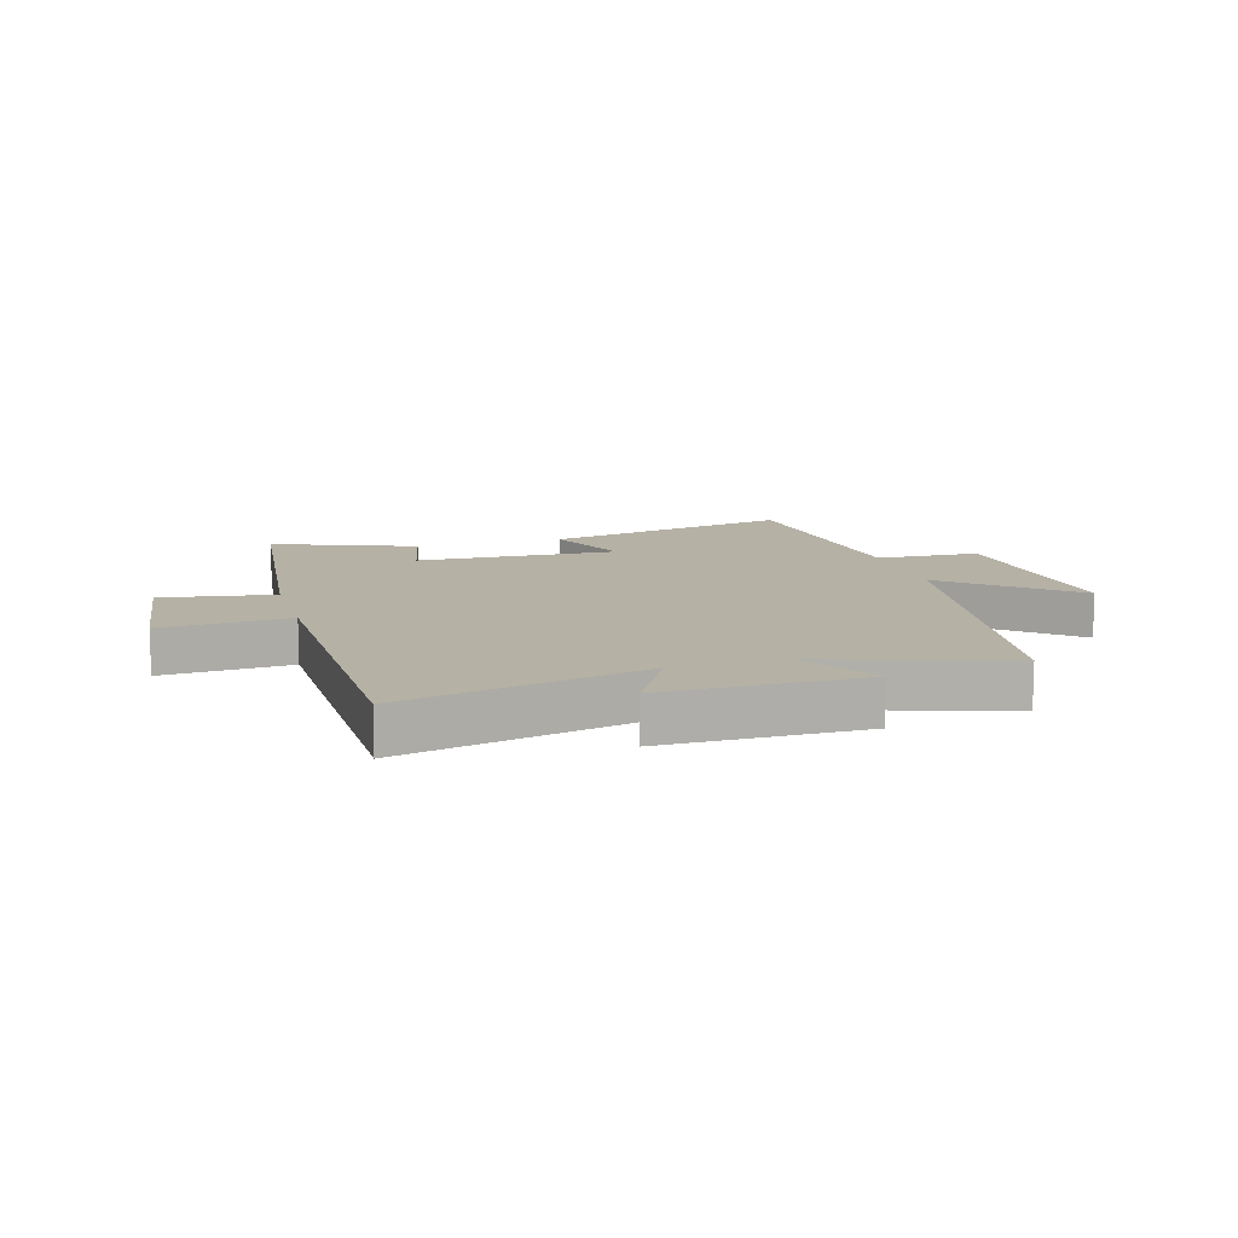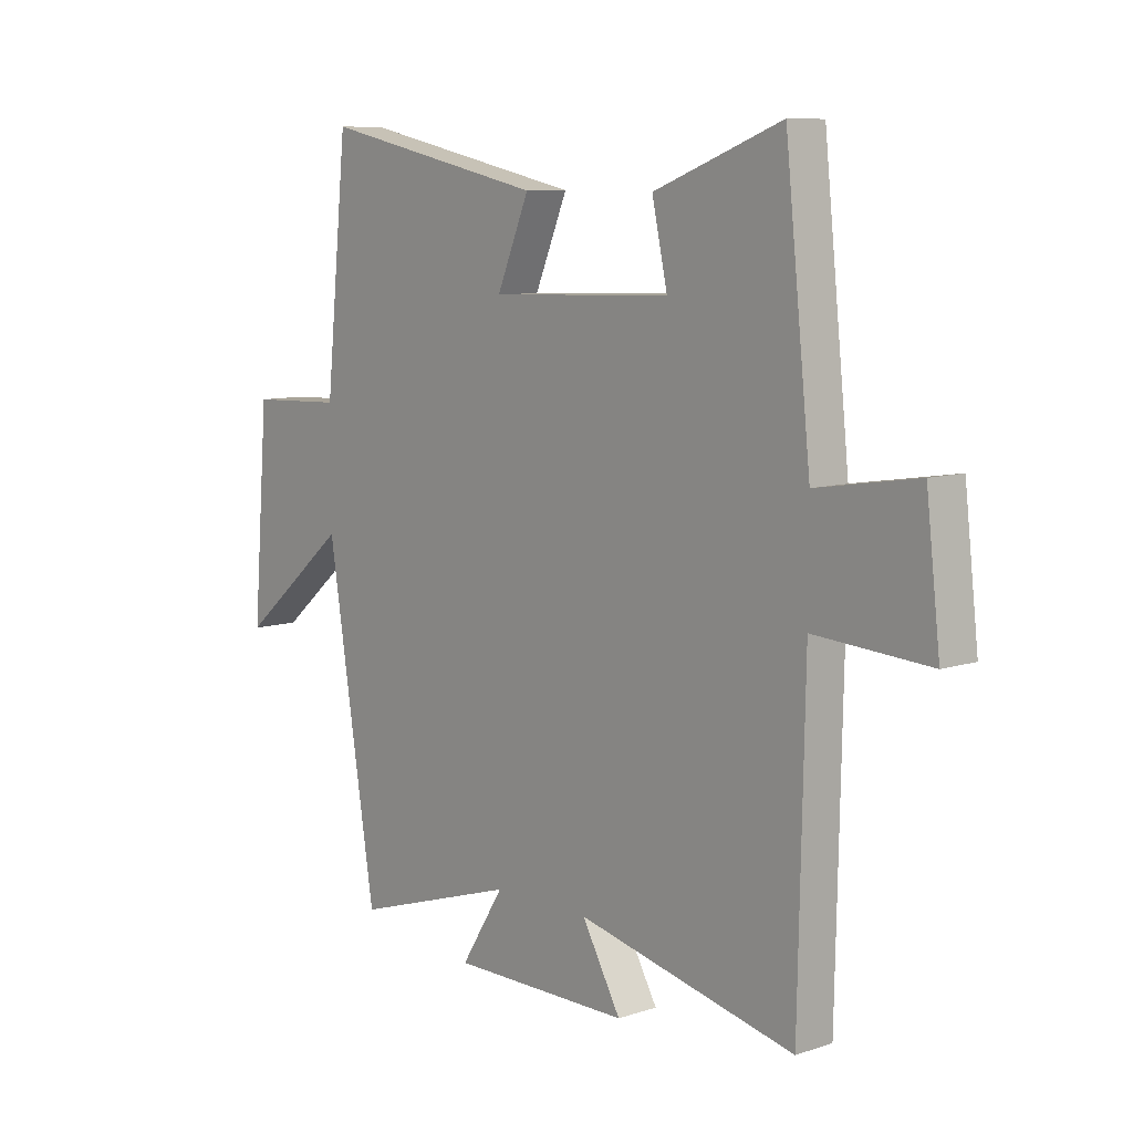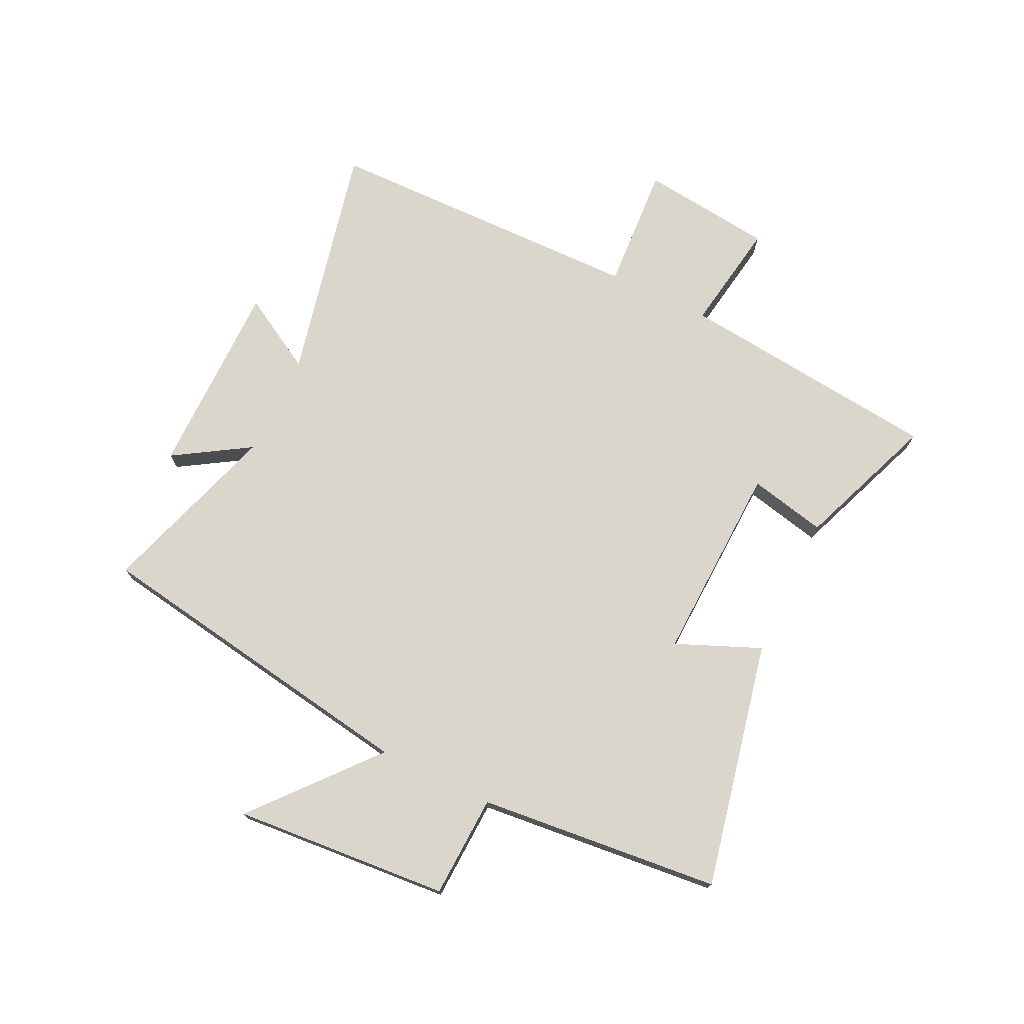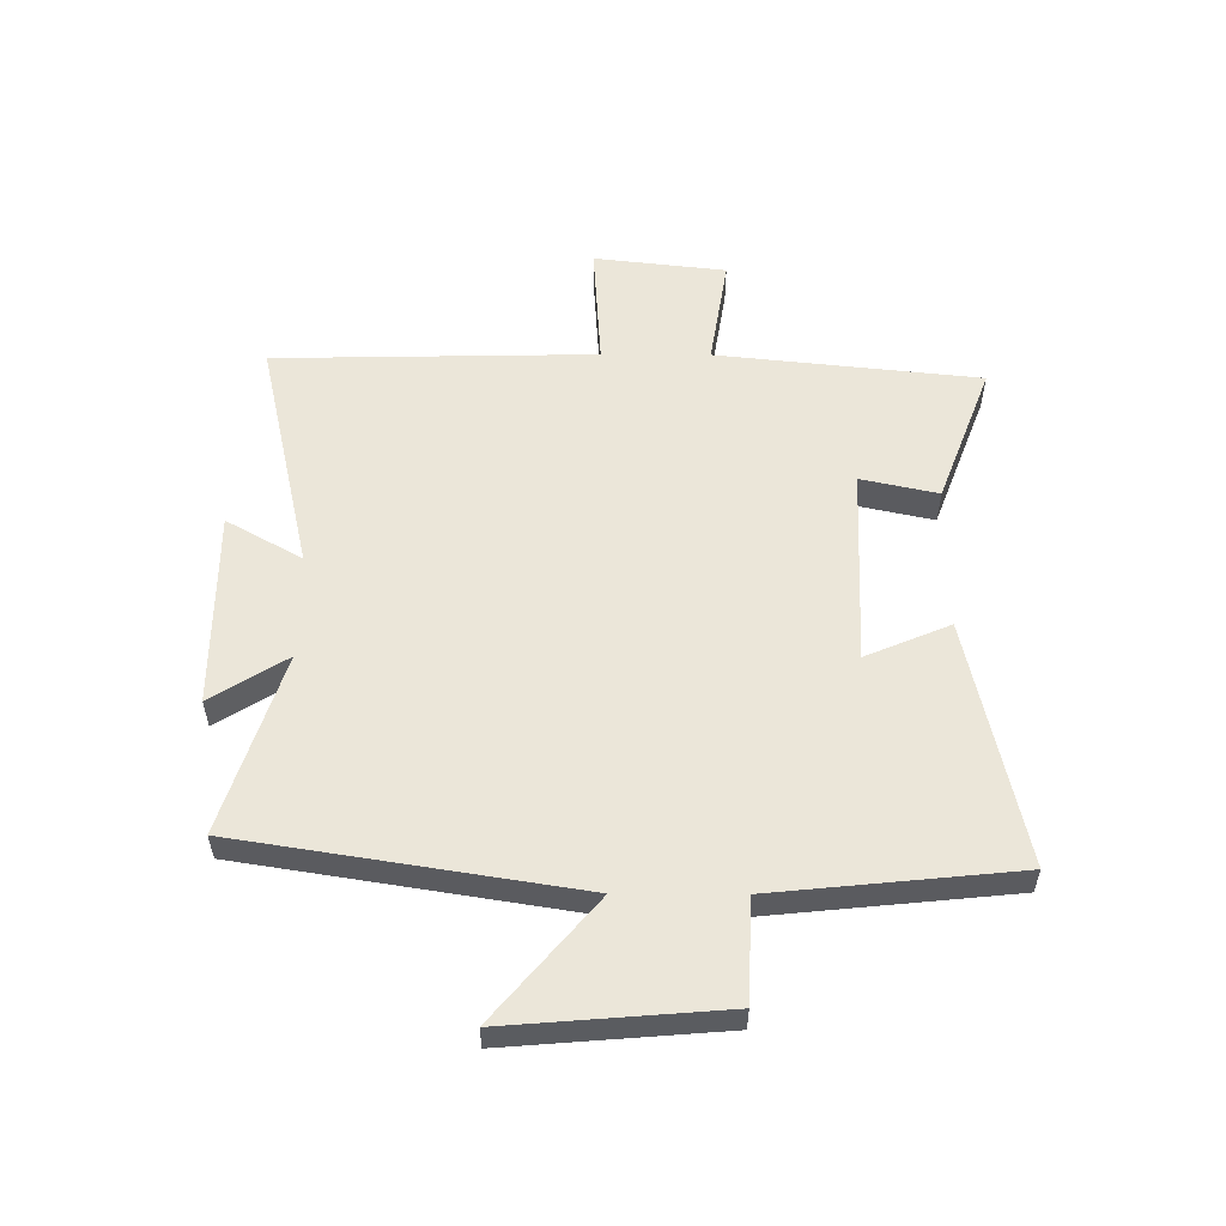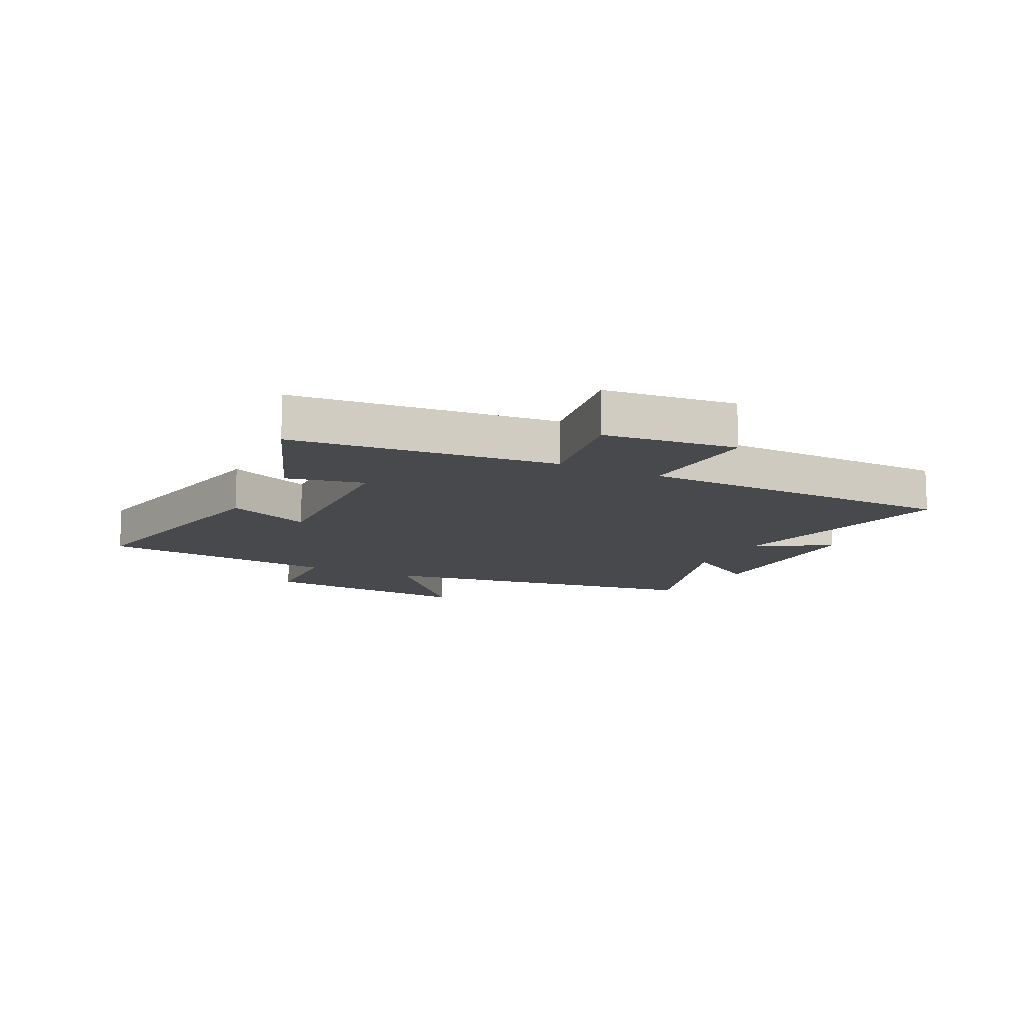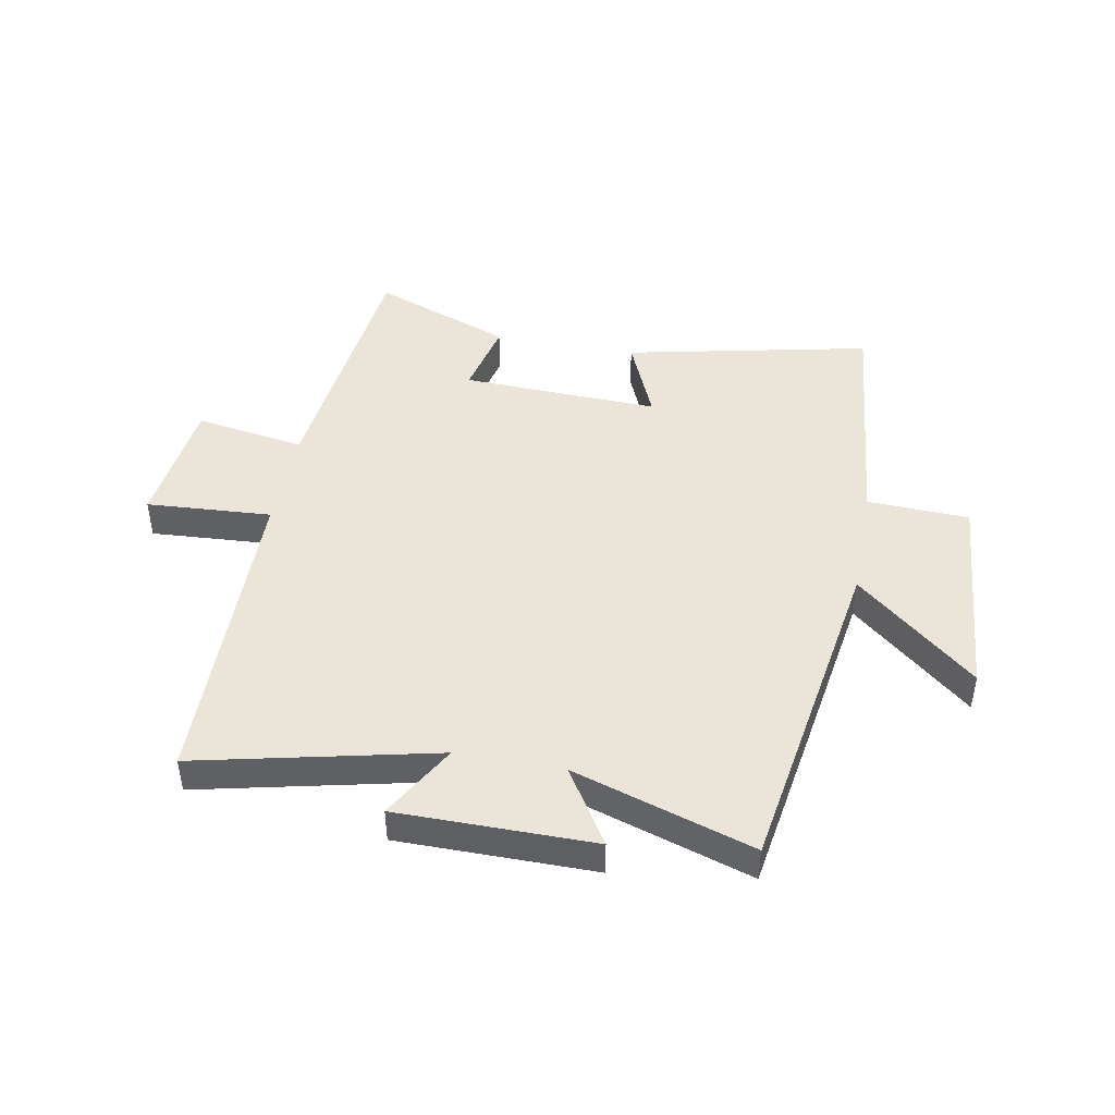
<metadata>
{"format":"obj","ext":"obj","renderer":"f3d","projection":"perspective","resolution":1024,"background":"white","views":[{"elev":11.8,"azim":163.9,"up":"+Y"},{"elev":8.8,"azim":48.7,"up":"+Z"},{"elev":73.9,"azim":-64.1,"up":"+Y"},{"elev":55.4,"azim":-89.7,"up":"+Y"},{"elev":-12.4,"azim":63.7,"up":"+Y"},{"elev":45.0,"azim":-169.4,"up":"+Y"}]}
</metadata>
<code>
v -0.409 0.07 -0.598
v -0.5 0.07 -0.024
v -0.705 0.07 -0.197
v -0.675 0.07 0.171
v -0.5 0.07 0.178
v -0.458 0.07 0.591
v -0.037 0.07 0.5
v -0.098 0.07 0.356
v 0.242 0.07 0.368
v 0.213 0.07 0.5
v 0.452 0.07 0.591
v 0.5 0.07 0.14
v 0.689 0.07 0.17
v 0.715 0.07 -0.056
v 0.5 0.07 -0.042
v 0.489 0.07 -0.593
v 0.081 0.07 -0.5
v 0.154 0.07 -0.629
v -0.182 0.07 -0.629
v -0.101 0.07 -0.5
v -0.409 0 -0.598
v -0.5 0 -0.024
v -0.705 0 -0.197
v -0.675 0 0.171
v -0.5 0 0.178
v -0.458 0 0.591
v -0.037 0 0.5
v -0.098 0 0.356
v 0.242 0 0.368
v 0.213 0 0.5
v 0.452 0 0.591
v 0.5 0 0.14
v 0.689 0 0.17
v 0.715 0 -0.056
v 0.5 0 -0.042
v 0.489 0 -0.593
v 0.081 0 -0.5
v 0.154 0 -0.629
v -0.182 0 -0.629
v -0.101 0 -0.5
f 17 18 19 20
f 15 16 17
f 15 17 20
f 12 13 14 15
f 9 10 11 12
f 8 9 12 15
f 5 6 7 8
f 5 8 15 20
f 2 3 4 5
f 1 2 5 20
f 40 39 38 37
f 37 36 35
f 40 37 35
f 35 34 33 32
f 32 31 30 29
f 35 32 29 28
f 28 27 26 25
f 40 35 28 25
f 25 24 23 22
f 40 25 22 21
f 1 21 22 2
f 2 22 23 3
f 3 23 24 4
f 4 24 25 5
f 5 25 26 6
f 6 26 27 7
f 7 27 28 8
f 8 28 29 9
f 9 29 30 10
f 10 30 31 11
f 11 31 32 12
f 12 32 33 13
f 13 33 34 14
f 14 34 35 15
f 15 35 36 16
f 16 36 37 17
f 17 37 38 18
f 18 38 39 19
f 19 39 40 20
f 20 40 21 1

</code>
